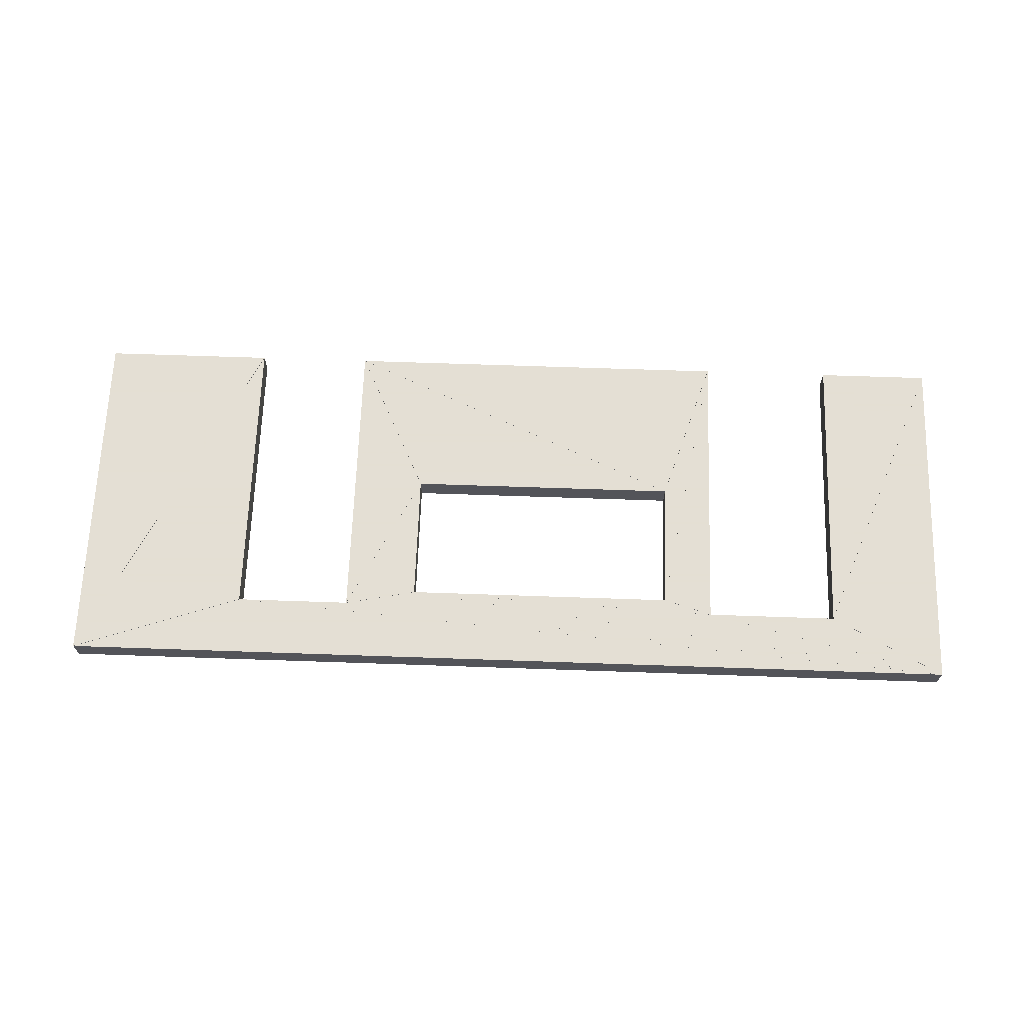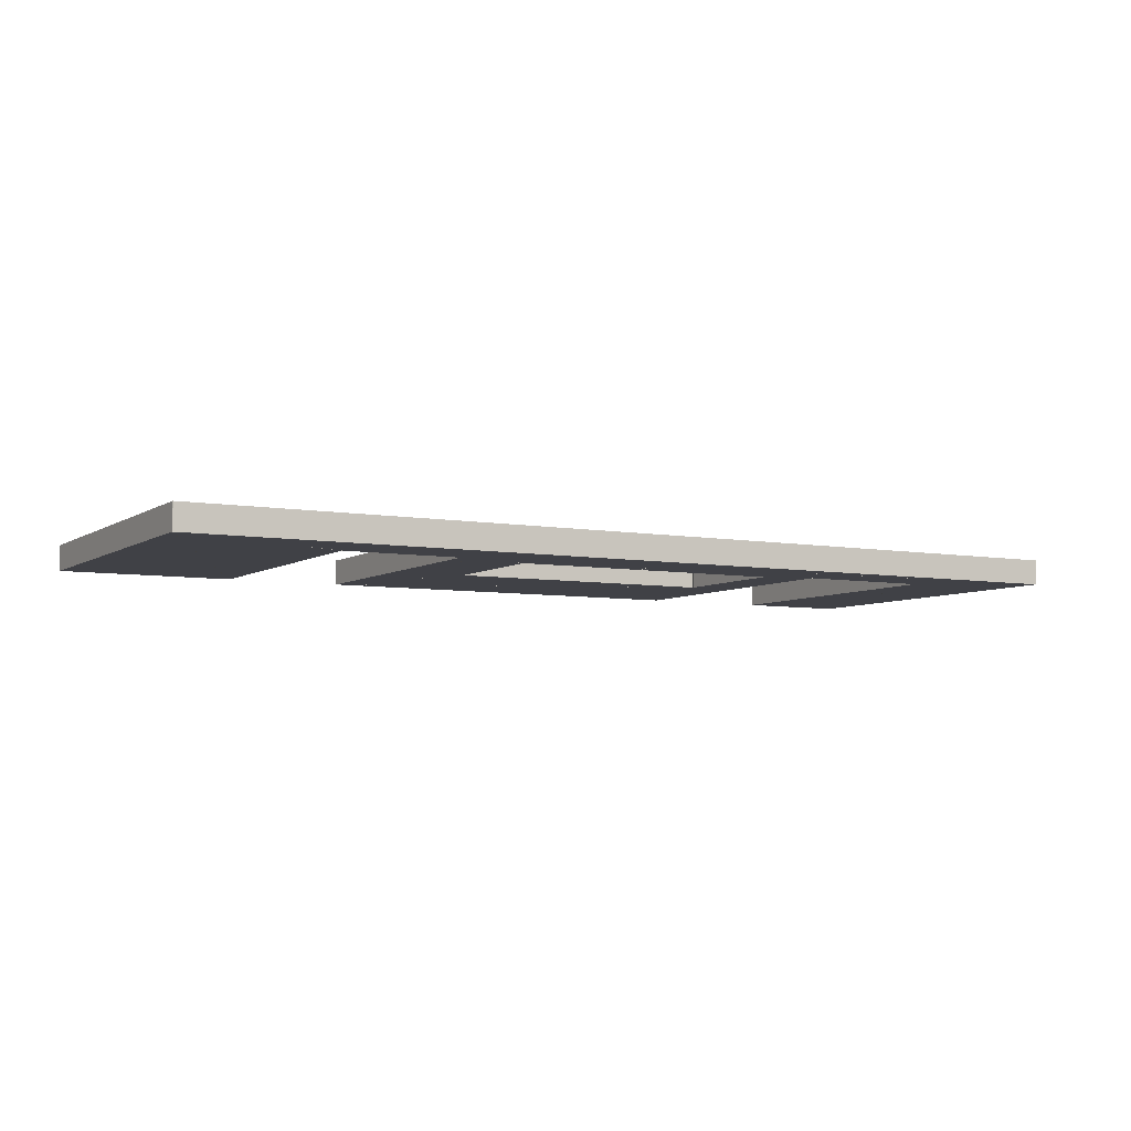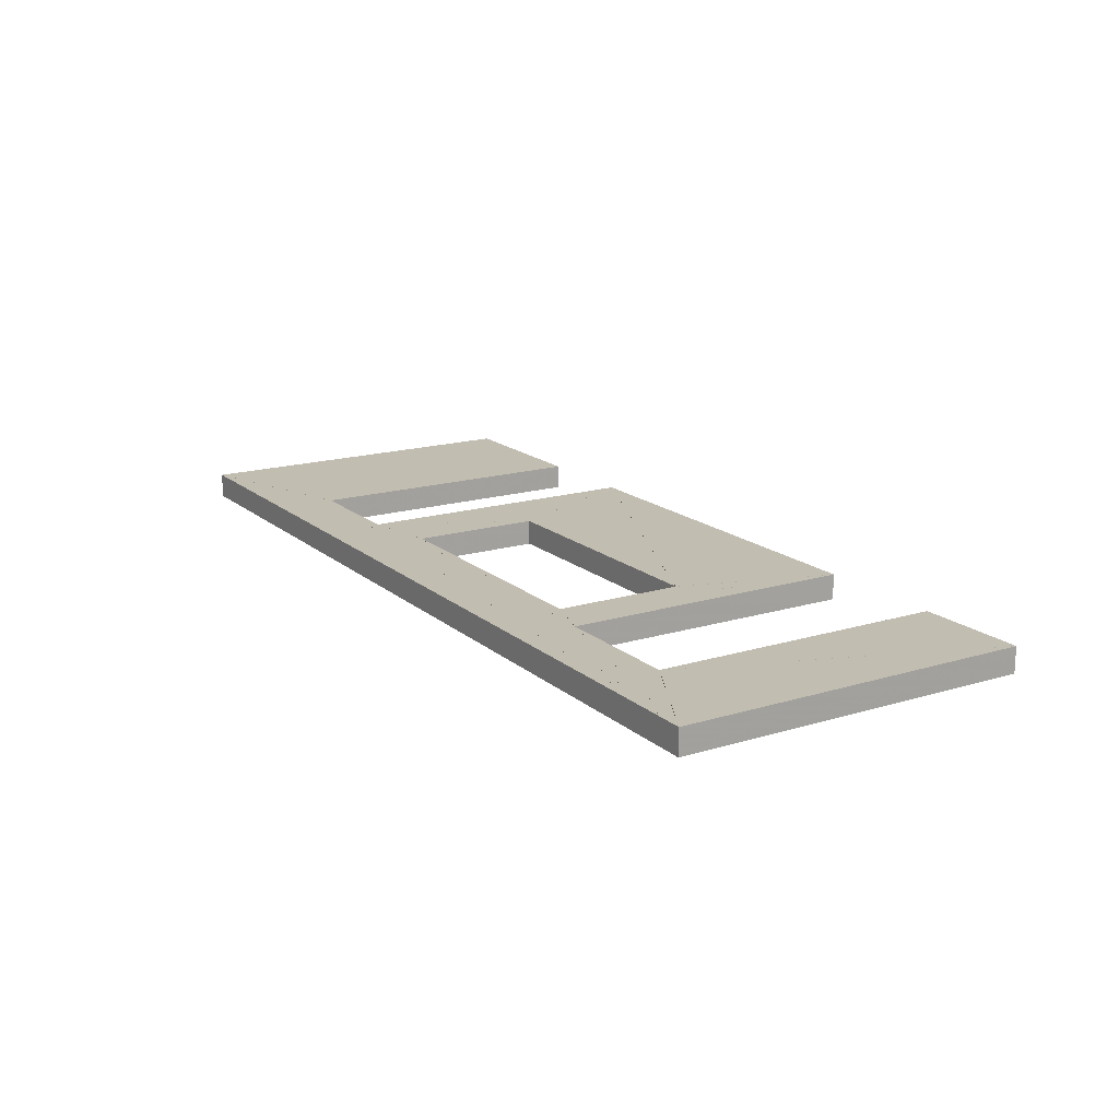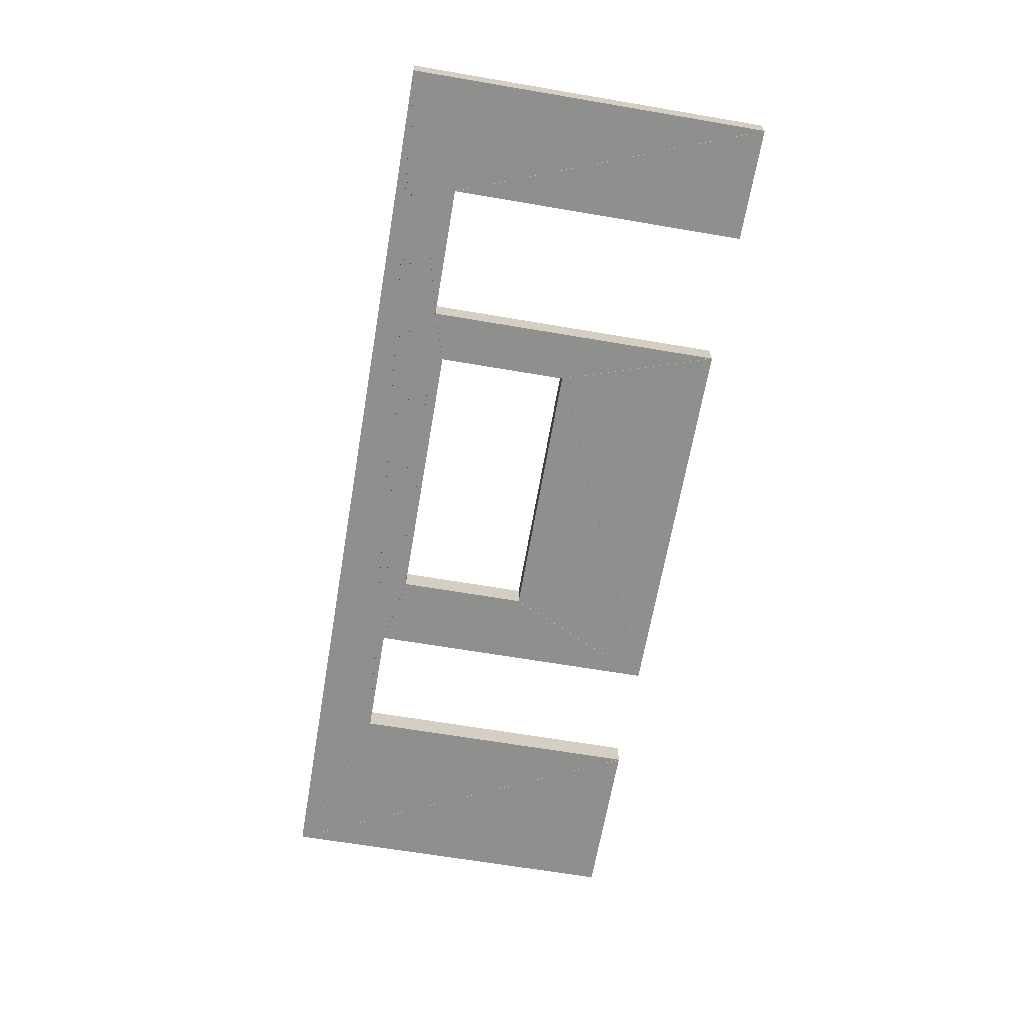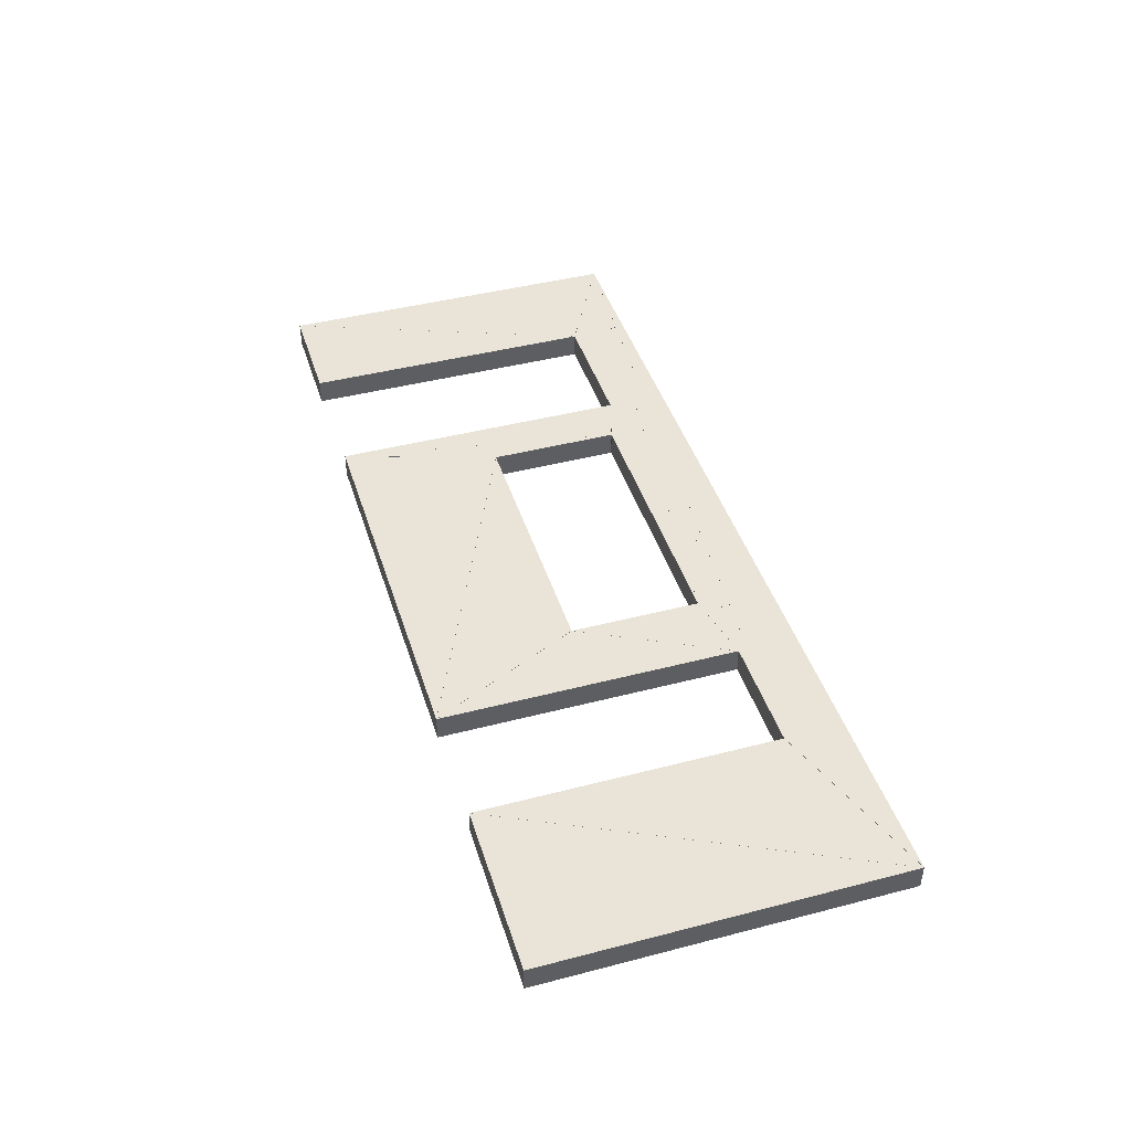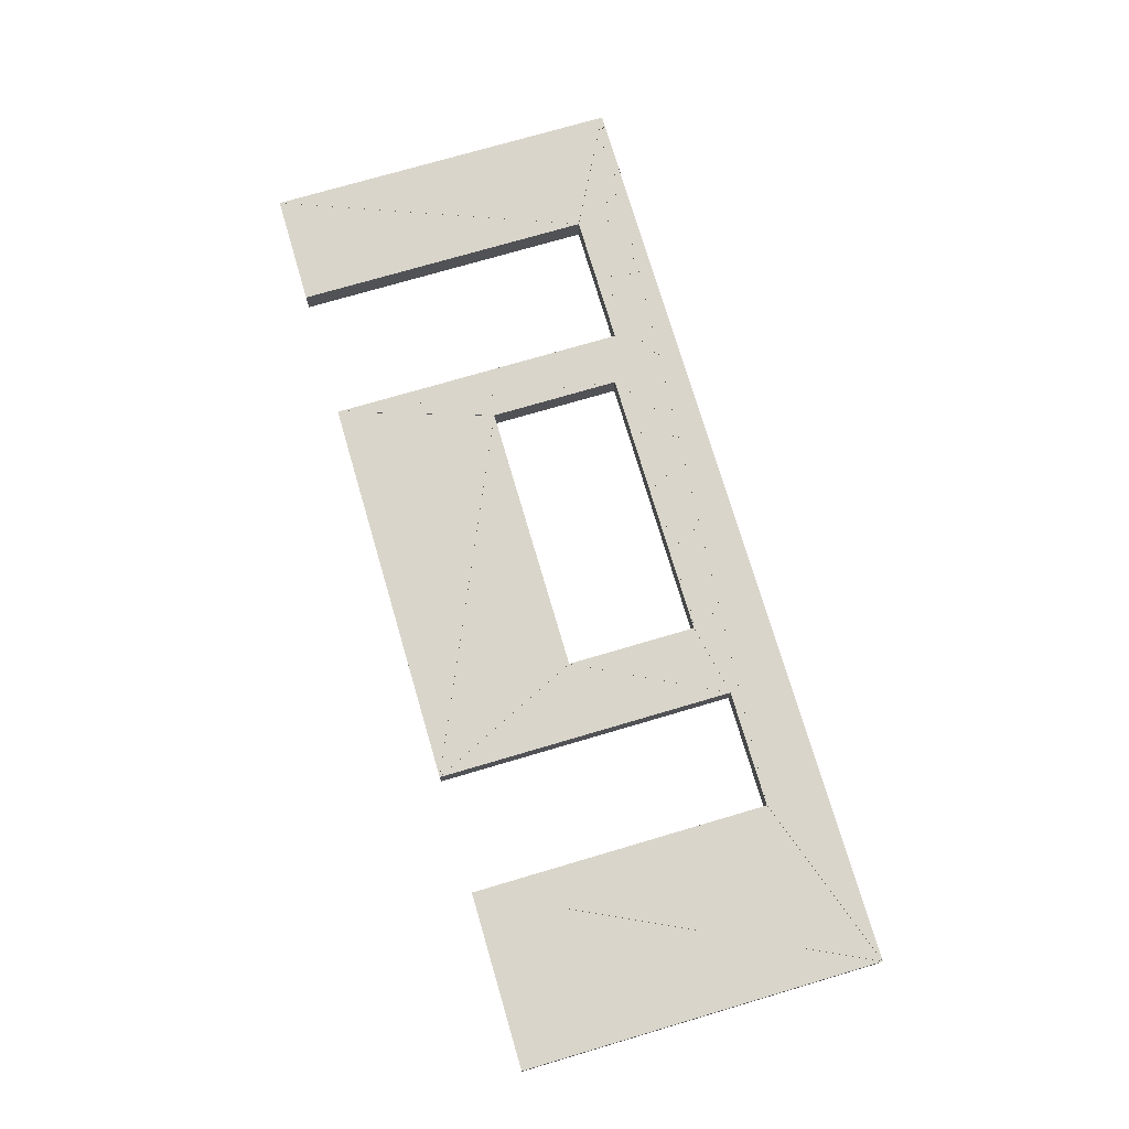
<metadata>
{"format":"obj","ext":"obj","renderer":"f3d","projection":"perspective","resolution":1024,"background":"white","views":[{"elev":66.3,"azim":2.0,"up":"+Y"},{"elev":-6.0,"azim":-29.1,"up":"+Y"},{"elev":16.8,"azim":58.3,"up":"+Y"},{"elev":-65.3,"azim":80.3,"up":"+Y"},{"elev":43.2,"azim":-107.1,"up":"+Y"},{"elev":74.4,"azim":-106.4,"up":"+Y"}]}
</metadata>
<code>
o convex_0
v -4.149 1.626 2.398
v -4.149 1.626 0.0008
v -2.991 1.626 0.0008
v -4.149 1.456 2.398
v -4.149 1.456 0.0008
v -2.991 1.456 0.0008
f 2 1 3
f 5 6 4
f 1 4 2
f 2 4 5
f 2 5 3
f 3 5 6
f 3 6 1
f 1 6 4
o convex_1
v -2.208 1.626 0.0003433
v 0.439 1.626 0.0003433
v 0.1093 1.626 1.029
v -2.208 1.456 0.0003433
v 0.439 1.456 0.0003433
v 0.1093 1.456 1.029
f 8 7 9
f 11 12 10
f 7 10 8
f 8 10 11
f 8 11 9
f 9 11 12
f 9 12 7
f 7 12 10
o convex_2
v 0.1101 1.626 1.899
v 0.1101 1.626 1.03
v 0.4398 1.626 0.0009767
v 0.1101 1.456 1.899
v 0.1101 1.456 1.03
v 0.4398 1.456 0.0009767
f 14 13 15
f 17 18 16
f 13 16 14
f 14 16 17
f 14 17 15
f 15 17 18
f 15 18 13
f 13 18 16
o convex_3
v 1.33 1.626 1.999
v 1.33 1.626 0.0006667
v 2.09 1.626 0.0006667
v 1.33 1.456 1.999
v 1.33 1.456 0.0006667
v 2.09 1.456 0.0006667
f 20 19 21
f 23 24 22
f 19 22 20
f 20 22 23
f 20 23 21
f 21 23 24
f 21 24 19
f 19 24 22
o convex_4
v -4.149 1.626 2.399
v -2.99 1.626 0.001467
v -2.99 1.626 1.999
v -4.149 1.456 2.399
v -2.99 1.456 0.001467
v -2.99 1.456 1.999
f 26 25 27
f 29 30 28
f 25 28 26
f 26 28 29
f 26 29 27
f 27 29 30
f 27 30 25
f 25 30 28
o convex_5
v -2.209 1.626 0.0006867
v 0.1086 1.626 1.03
v -1.72 1.626 1.03
v -2.209 1.456 0.0006867
v 0.1086 1.456 1.03
v -1.72 1.456 1.03
f 32 31 33
f 35 36 34
f 31 34 32
f 32 34 35
f 32 35 33
f 33 35 36
f 33 36 31
f 31 36 34
o convex_6
v 0.1102 1.626 1.899
v 0.4399 1.626 0.0013
v 0.4399 1.626 1.999
v 0.1102 1.456 1.899
v 0.4399 1.456 0.0013
v 0.4399 1.456 1.999
f 38 37 39
f 41 42 40
f 37 40 38
f 38 40 41
f 38 41 39
f 39 41 42
f 39 42 37
f 37 42 40
o convex_7
v 1.331 1.626 1.999
v 2.09 1.626 0.001467
v 2.09 1.626 2.399
v 1.331 1.456 1.999
v 2.09 1.456 0.001467
v 2.09 1.456 2.399
f 44 43 45
f 47 48 46
f 43 46 44
f 44 46 47
f 44 47 45
f 45 47 48
f 45 48 43
f 43 48 46
o convex_8
v 2.086 1.626 2.4
v -4.147 1.626 2.4
v -2.989 1.626 2
v 2.086 1.456 2.4
v -4.147 1.456 2.4
v -2.989 1.456 2
f 50 49 51
f 53 54 52
f 49 52 50
f 50 52 53
f 50 53 51
f 51 53 54
f 51 54 49
f 49 54 52
o convex_9
v -2.21 1.626 1.999
v -2.21 1.626 0.00101
v -1.72 1.626 1.03
v -2.21 1.456 1.999
v -2.21 1.456 0.00101
v -1.72 1.456 1.03
f 56 55 57
f 59 60 58
f 55 58 56
f 56 58 59
f 56 59 57
f 57 59 60
f 57 60 55
f 55 60 58
o convex_10
v -1.719 1.626 1.9
v 0.1095 1.626 1.9
v 0.4392 1.626 2
v -1.719 1.456 1.9
v 0.1095 1.456 1.9
v 0.4392 1.456 2
f 62 61 63
f 65 66 64
f 61 64 62
f 62 64 65
f 62 65 63
f 63 65 66
f 63 66 61
f 61 66 64
o convex_11
v 0.4408 1.626 2
v 1.33 1.626 2
v 2.089 1.626 2.4
v 0.4408 1.456 2
v 1.33 1.456 2
v 2.089 1.456 2.4
f 68 67 69
f 71 72 70
f 67 70 68
f 68 70 71
f 68 71 69
f 69 71 72
f 69 72 67
f 67 72 70
o convex_12
v 2.087 1.626 2.4
v -2.988 1.626 2
v -2.209 1.626 2
v 2.087 1.456 2.4
v -2.988 1.456 2
v -2.209 1.456 2
f 74 73 75
f 77 78 76
f 73 76 74
f 74 76 77
f 74 77 75
f 75 77 78
f 75 78 73
f 73 78 76
o convex_13
v -2.209 1.626 2
v -1.72 1.626 1.031
v -1.72 1.626 1.9
v -2.209 1.456 2
v -1.72 1.456 1.031
v -1.72 1.456 1.9
f 80 79 81
f 83 84 82
f 79 82 80
f 80 82 83
f 80 83 81
f 81 83 84
f 81 84 79
f 79 84 82
o convex_14
v -1.718 1.626 1.9
v 0.4398 1.626 2
v 2.088 1.626 2.4
v -1.718 1.456 1.9
v 0.4398 1.456 2
v 2.088 1.456 2.4
f 86 85 87
f 89 90 88
f 85 88 86
f 86 88 89
f 86 89 87
f 87 89 90
f 87 90 85
f 85 90 88
o convex_15
v 2.087 1.626 2.4
v -2.208 1.626 2
v -1.719 1.626 1.9
v 2.087 1.456 2.4
v -2.208 1.456 2
v -1.719 1.456 1.9
f 92 91 93
f 95 96 94
f 91 94 92
f 92 94 95
f 92 95 93
f 93 95 96
f 93 96 91
f 91 96 94

</code>
